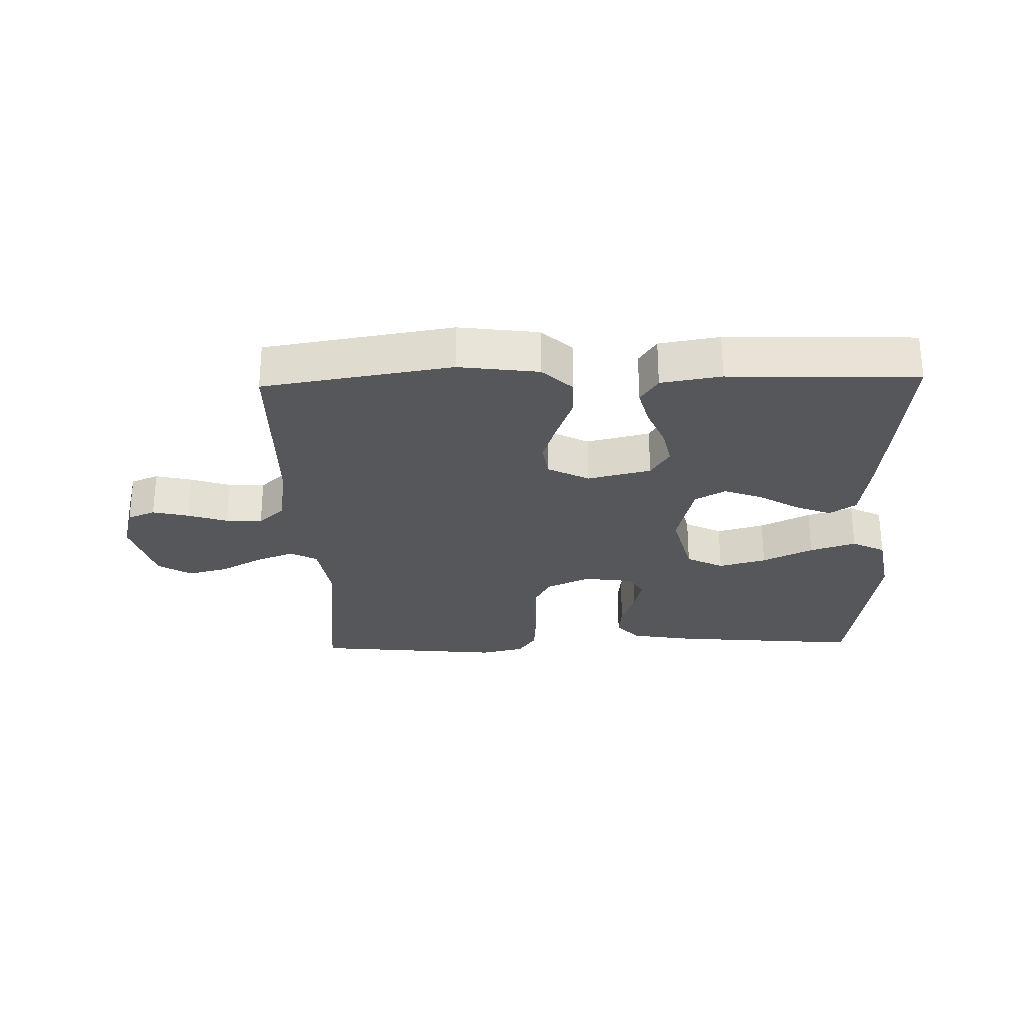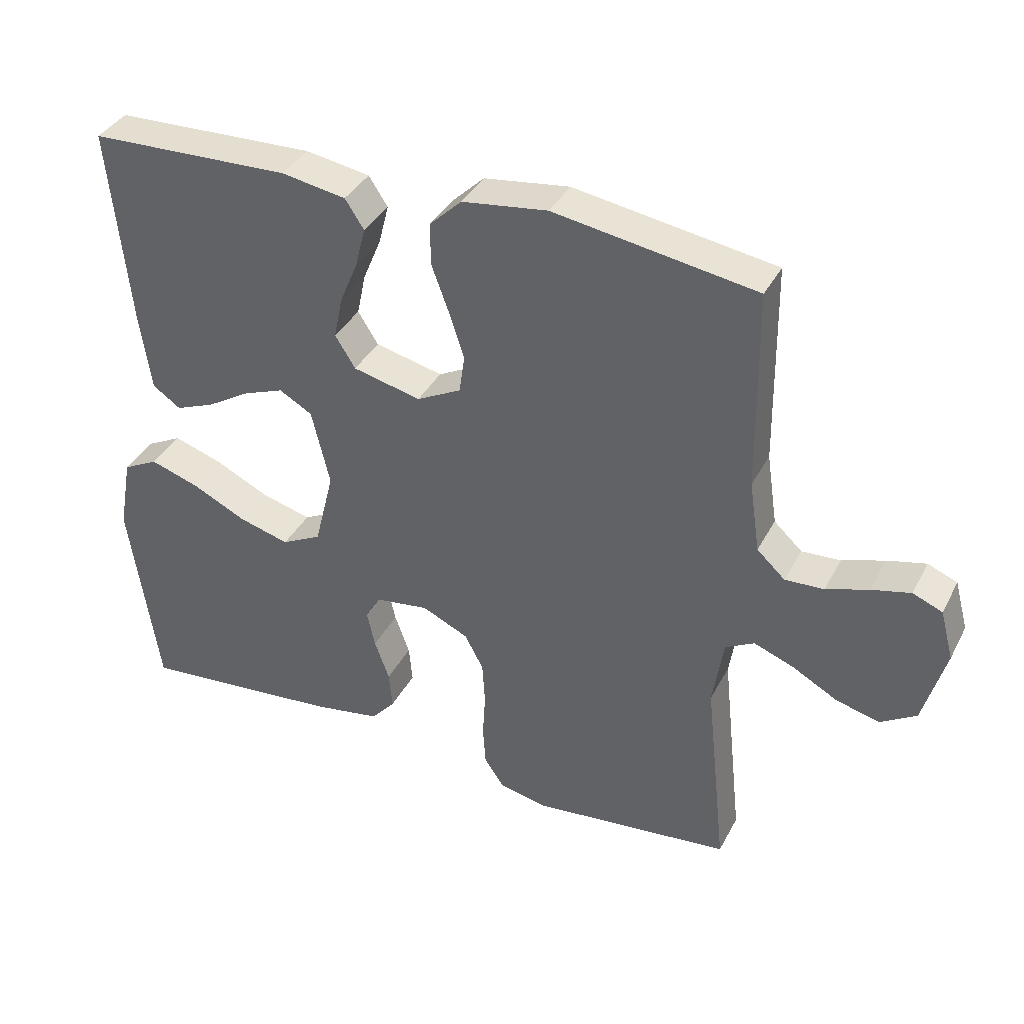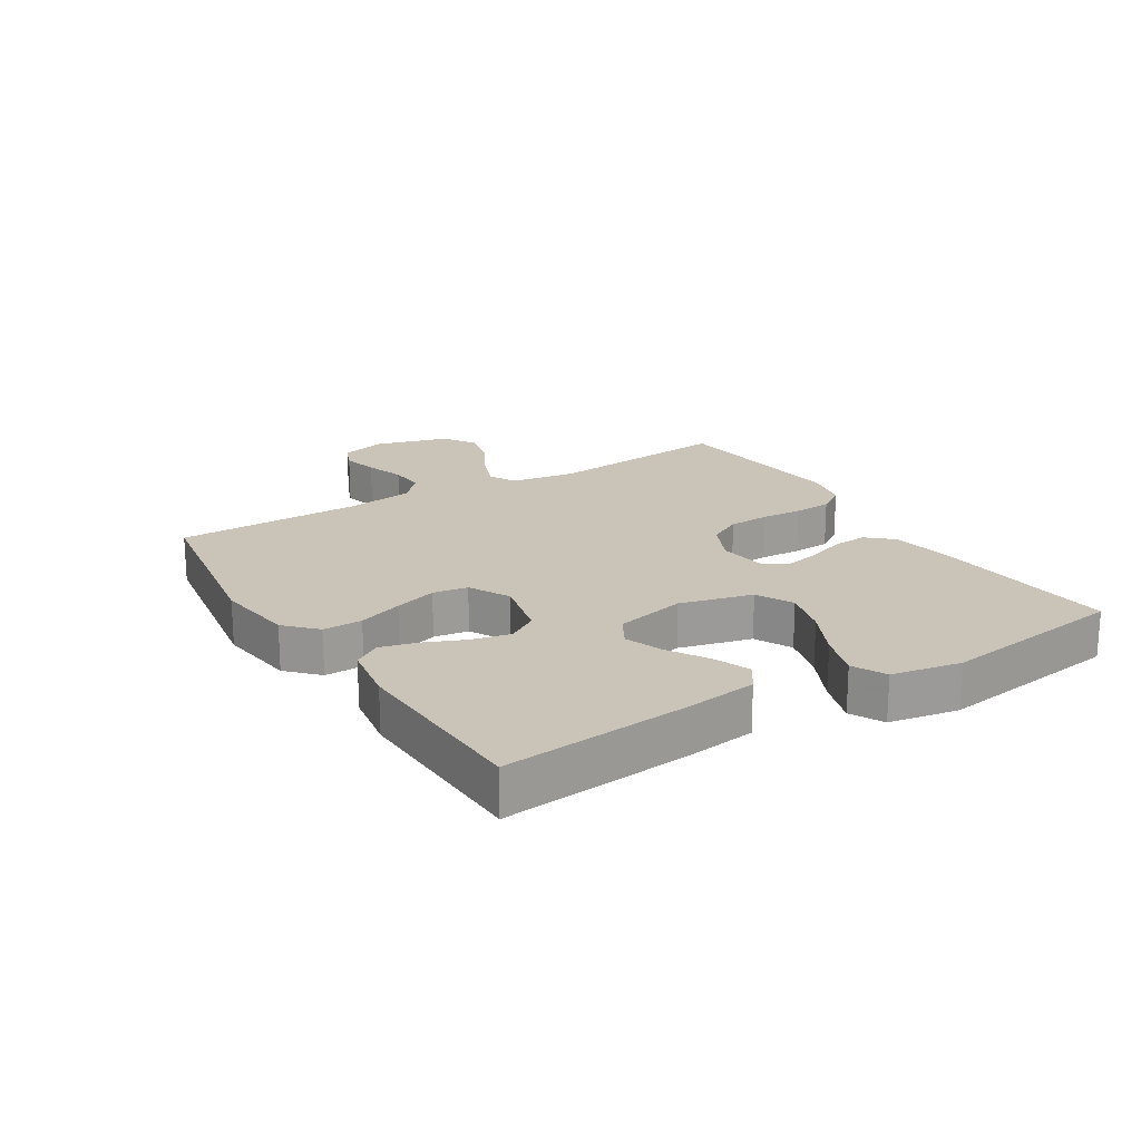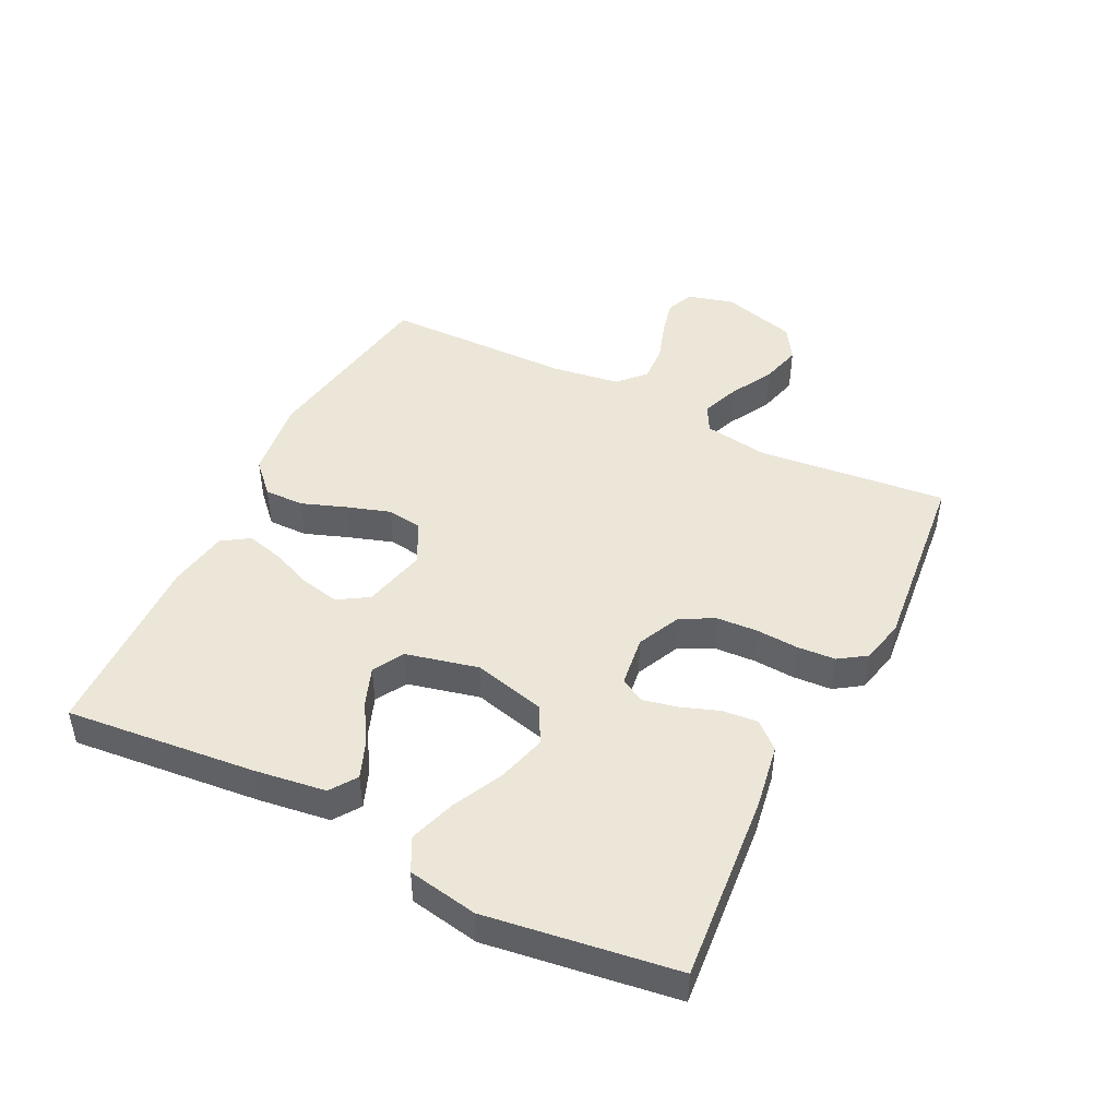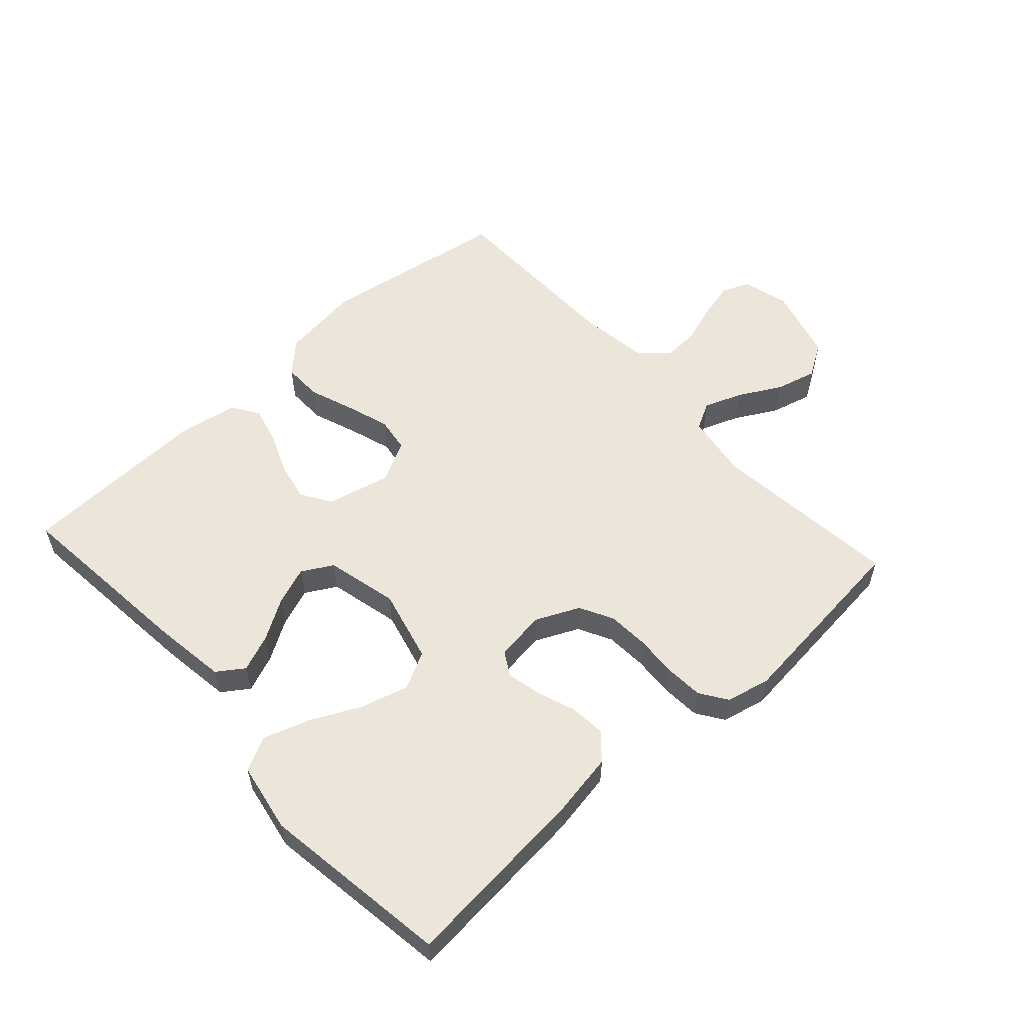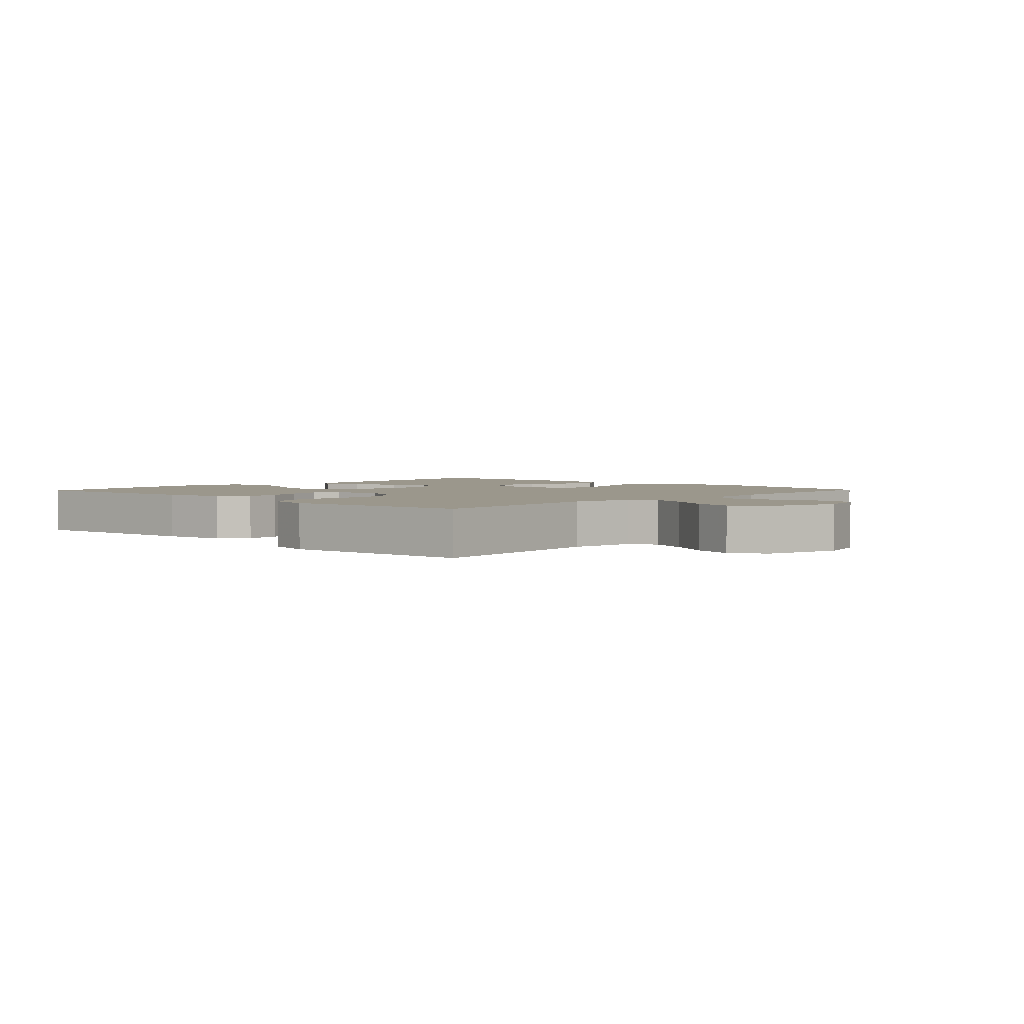
<metadata>
{"format":"obj","ext":"obj","renderer":"f3d","projection":"perspective","resolution":1024,"background":"white","views":[{"elev":-27.3,"azim":1.6,"up":"+Y"},{"elev":37.3,"azim":-155.0,"up":"+Z"},{"elev":19.9,"azim":58.3,"up":"+Y"},{"elev":46.4,"azim":116.5,"up":"+Y"},{"elev":56.4,"azim":137.7,"up":"+Y"},{"elev":2.8,"azim":-136.4,"up":"+Y"}]}
</metadata>
<code>
v 0.5 0.07 0.5
v 0.47 0.07 0.2
v 0.454 0.07 0.086
v 0.412 0.07 0.057
v 0.354 0.07 0.08
v 0.29 0.07 0.119
v 0.229 0.07 0.142
v 0.18 0.07 0.114
v 0.153 0.07 0
v 0.182 0.07 -0.116
v 0.241 0.07 -0.146
v 0.317 0.07 -0.125
v 0.397 0.07 -0.086
v 0.47 0.07 -0.062
v 0.523 0.07 -0.089
v 0.543 0.07 -0.2
v 0.5 0.07 -0.5
v 0.2 0.07 -0.473
v 0.099 0.07 -0.456
v 0.063 0.07 -0.415
v 0.068 0.07 -0.359
v 0.09 0.07 -0.298
v 0.102 0.07 -0.243
v 0.08 0.07 -0.205
v 0 0.07 -0.194
v -0.069 0.07 -0.226
v -0.097 0.07 -0.279
v -0.101 0.07 -0.344
v -0.097 0.07 -0.411
v -0.101 0.07 -0.472
v -0.13 0.07 -0.515
v -0.2 0.07 -0.531
v -0.5 0.07 -0.5
v -0.468 0.07 -0.2
v -0.484 0.07 -0.097
v -0.527 0.07 -0.074
v -0.587 0.07 -0.097
v -0.654 0.07 -0.134
v -0.719 0.07 -0.151
v -0.772 0.07 -0.118
v -0.805 0.07 0
v -0.785 0.07 0.074
v -0.741 0.07 0.092
v -0.683 0.07 0.078
v -0.62 0.07 0.057
v -0.562 0.07 0.054
v -0.52 0.07 0.093
v -0.504 0.07 0.2
v -0.5 0.07 0.5
v -0.2 0.07 0.548
v -0.073 0.07 0.531
v -0.025 0.07 0.485
v -0.026 0.07 0.422
v -0.052 0.07 0.351
v -0.074 0.07 0.283
v -0.066 0.07 0.227
v 0 0.07 0.193
v 0.101 0.07 0.217
v 0.131 0.07 0.265
v 0.118 0.07 0.327
v 0.091 0.07 0.392
v 0.076 0.07 0.451
v 0.104 0.07 0.494
v 0.2 0.07 0.51
v 0.5 0 0.5
v 0.47 0 0.2
v 0.454 0 0.086
v 0.412 0 0.057
v 0.354 0 0.08
v 0.29 0 0.119
v 0.229 0 0.142
v 0.18 0 0.114
v 0.153 0 0
v 0.182 0 -0.116
v 0.241 0 -0.146
v 0.317 0 -0.125
v 0.397 0 -0.086
v 0.47 0 -0.062
v 0.523 0 -0.089
v 0.543 0 -0.2
v 0.5 0 -0.5
v 0.2 0 -0.473
v 0.099 0 -0.456
v 0.063 0 -0.415
v 0.068 0 -0.359
v 0.09 0 -0.298
v 0.102 0 -0.243
v 0.08 0 -0.205
v 0 0 -0.194
v -0.069 0 -0.226
v -0.097 0 -0.279
v -0.101 0 -0.344
v -0.097 0 -0.411
v -0.101 0 -0.472
v -0.13 0 -0.515
v -0.2 0 -0.531
v -0.5 0 -0.5
v -0.468 0 -0.2
v -0.484 0 -0.097
v -0.527 0 -0.074
v -0.587 0 -0.097
v -0.654 0 -0.134
v -0.719 0 -0.151
v -0.772 0 -0.118
v -0.805 0 0
v -0.785 0 0.074
v -0.741 0 0.092
v -0.683 0 0.078
v -0.62 0 0.057
v -0.562 0 0.054
v -0.52 0 0.093
v -0.504 0 0.2
v -0.5 0 0.5
v -0.2 0 0.548
v -0.073 0 0.531
v -0.025 0 0.485
v -0.026 0 0.422
v -0.052 0 0.351
v -0.074 0 0.283
v -0.066 0 0.227
v 0 0 0.193
v 0.101 0 0.217
v 0.131 0 0.265
v 0.118 0 0.327
v 0.091 0 0.392
v 0.076 0 0.451
v 0.104 0 0.494
v 0.2 0 0.51
f 4 5 6
f 3 4 6
f 2 3 6
f 1 2 6
f 64 1 6
f 63 64 6
f 62 63 6
f 61 62 6
f 60 61 6
f 59 60 6 7
f 58 59 7 8
f 57 58 8 9
f 56 57 9 10
f 52 53 54
f 51 52 54
f 50 51 54
f 49 50 54
f 48 49 54
f 47 48 54 55
f 46 47 55 56
f 43 44 45
f 42 43 45
f 41 42 45
f 40 41 45
f 39 40 45
f 38 39 45
f 37 38 45
f 36 37 45 46
f 46 56 10
f 36 46 10
f 35 36 10
f 32 33 34
f 31 32 34
f 30 31 34
f 29 30 34
f 28 29 34
f 27 28 34 35
f 20 21 22
f 19 20 22
f 18 19 22
f 17 18 22
f 16 17 22
f 15 16 22
f 14 15 22
f 13 14 22
f 12 13 22
f 11 12 22 23
f 10 11 23 24
f 26 27 35
f 25 26 35
f 10 24 25 35
f 70 69 68
f 70 68 67
f 70 67 66
f 70 66 65
f 70 65 128
f 70 128 127
f 70 127 126
f 70 126 125
f 70 125 124
f 71 70 124 123
f 72 71 123 122
f 73 72 122 121
f 74 73 121 120
f 118 117 116
f 118 116 115
f 118 115 114
f 118 114 113
f 118 113 112
f 119 118 112 111
f 120 119 111 110
f 109 108 107
f 109 107 106
f 109 106 105
f 109 105 104
f 109 104 103
f 109 103 102
f 109 102 101
f 110 109 101 100
f 74 120 110
f 74 110 100
f 74 100 99
f 98 97 96
f 98 96 95
f 98 95 94
f 98 94 93
f 98 93 92
f 99 98 92 91
f 86 85 84
f 86 84 83
f 86 83 82
f 86 82 81
f 86 81 80
f 86 80 79
f 86 79 78
f 86 78 77
f 86 77 76
f 87 86 76 75
f 88 87 75 74
f 99 91 90
f 99 90 89
f 99 89 88 74
f 1 65 66 2
f 2 66 67 3
f 3 67 68 4
f 4 68 69 5
f 5 69 70 6
f 6 70 71 7
f 7 71 72 8
f 8 72 73 9
f 9 73 74 10
f 10 74 75 11
f 11 75 76 12
f 12 76 77 13
f 13 77 78 14
f 14 78 79 15
f 15 79 80 16
f 16 80 81 17
f 17 81 82 18
f 18 82 83 19
f 19 83 84 20
f 20 84 85 21
f 21 85 86 22
f 22 86 87 23
f 23 87 88 24
f 24 88 89 25
f 25 89 90 26
f 26 90 91 27
f 27 91 92 28
f 28 92 93 29
f 29 93 94 30
f 30 94 95 31
f 31 95 96 32
f 32 96 97 33
f 33 97 98 34
f 34 98 99 35
f 35 99 100 36
f 36 100 101 37
f 37 101 102 38
f 38 102 103 39
f 39 103 104 40
f 40 104 105 41
f 41 105 106 42
f 42 106 107 43
f 43 107 108 44
f 44 108 109 45
f 45 109 110 46
f 46 110 111 47
f 47 111 112 48
f 48 112 113 49
f 49 113 114 50
f 50 114 115 51
f 51 115 116 52
f 52 116 117 53
f 53 117 118 54
f 54 118 119 55
f 55 119 120 56
f 56 120 121 57
f 57 121 122 58
f 58 122 123 59
f 59 123 124 60
f 60 124 125 61
f 61 125 126 62
f 62 126 127 63
f 63 127 128 64
f 64 128 65 1

</code>
